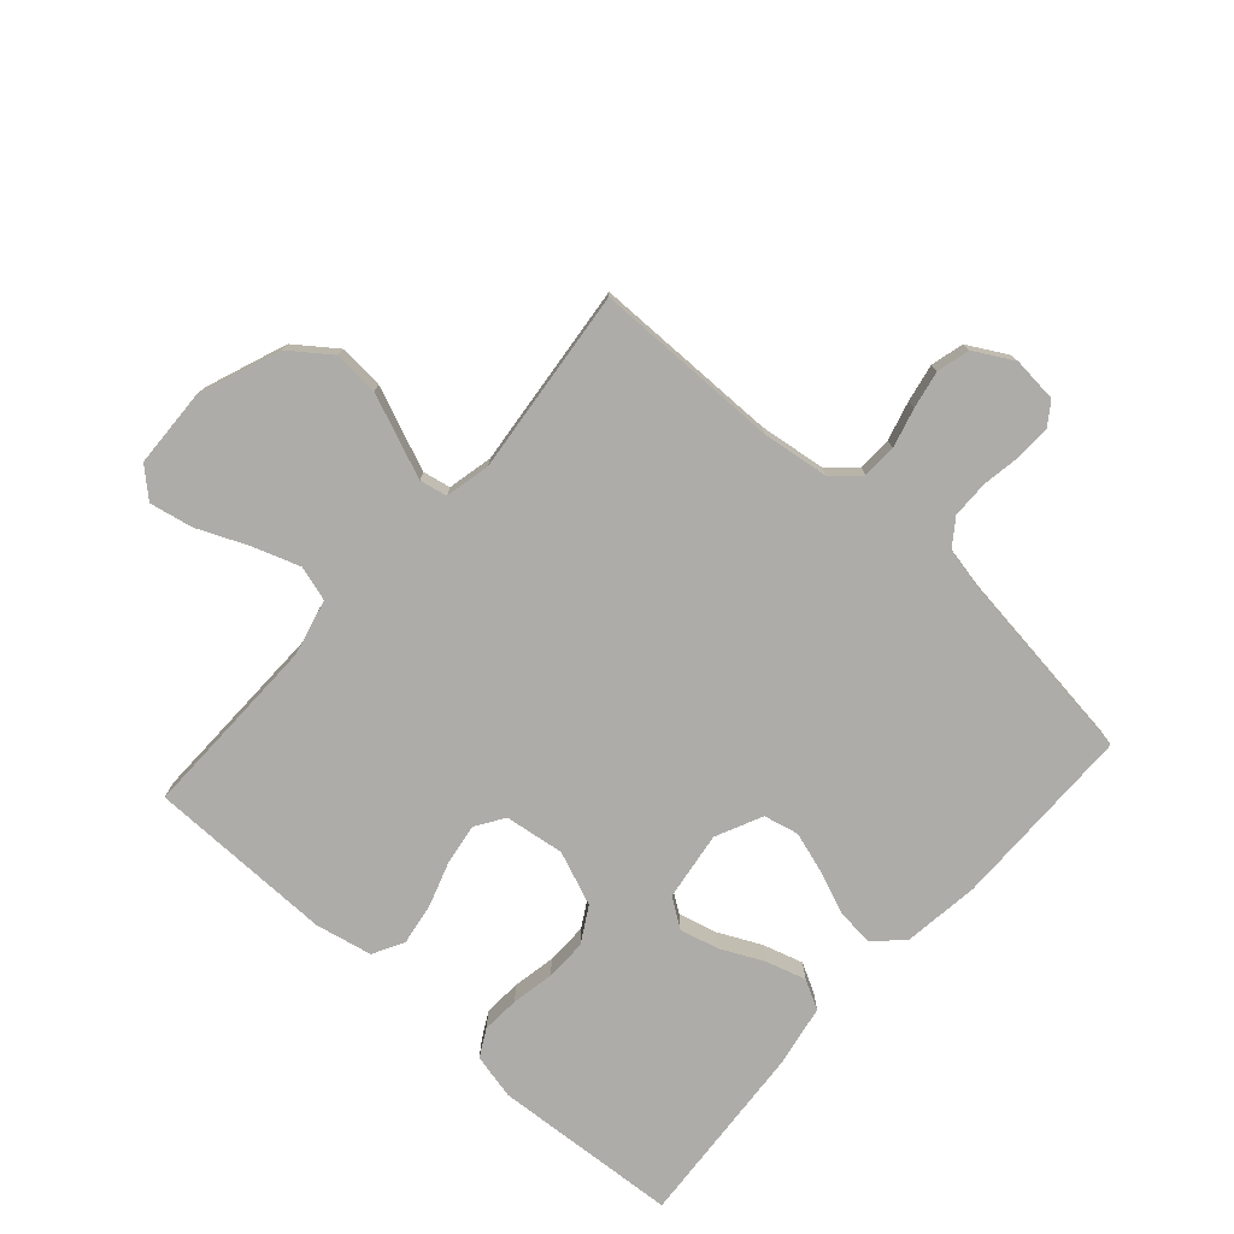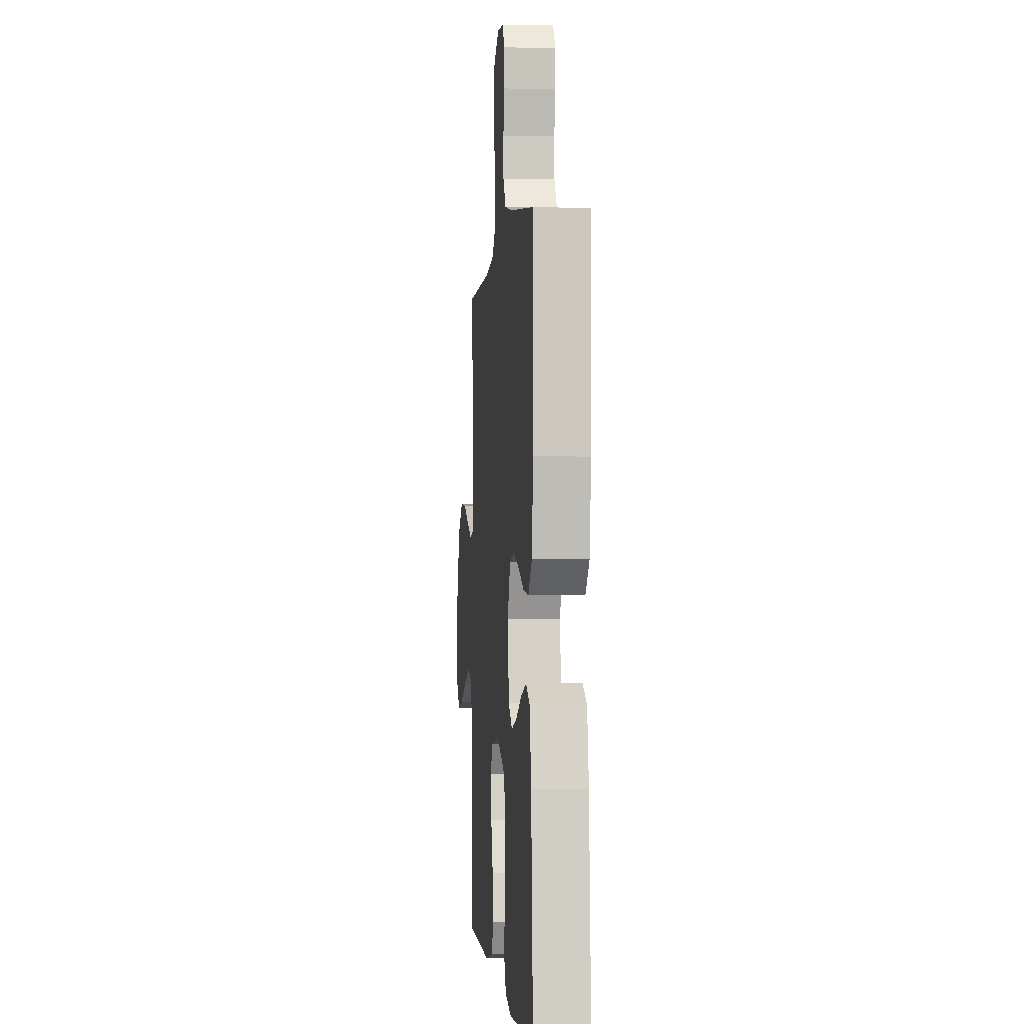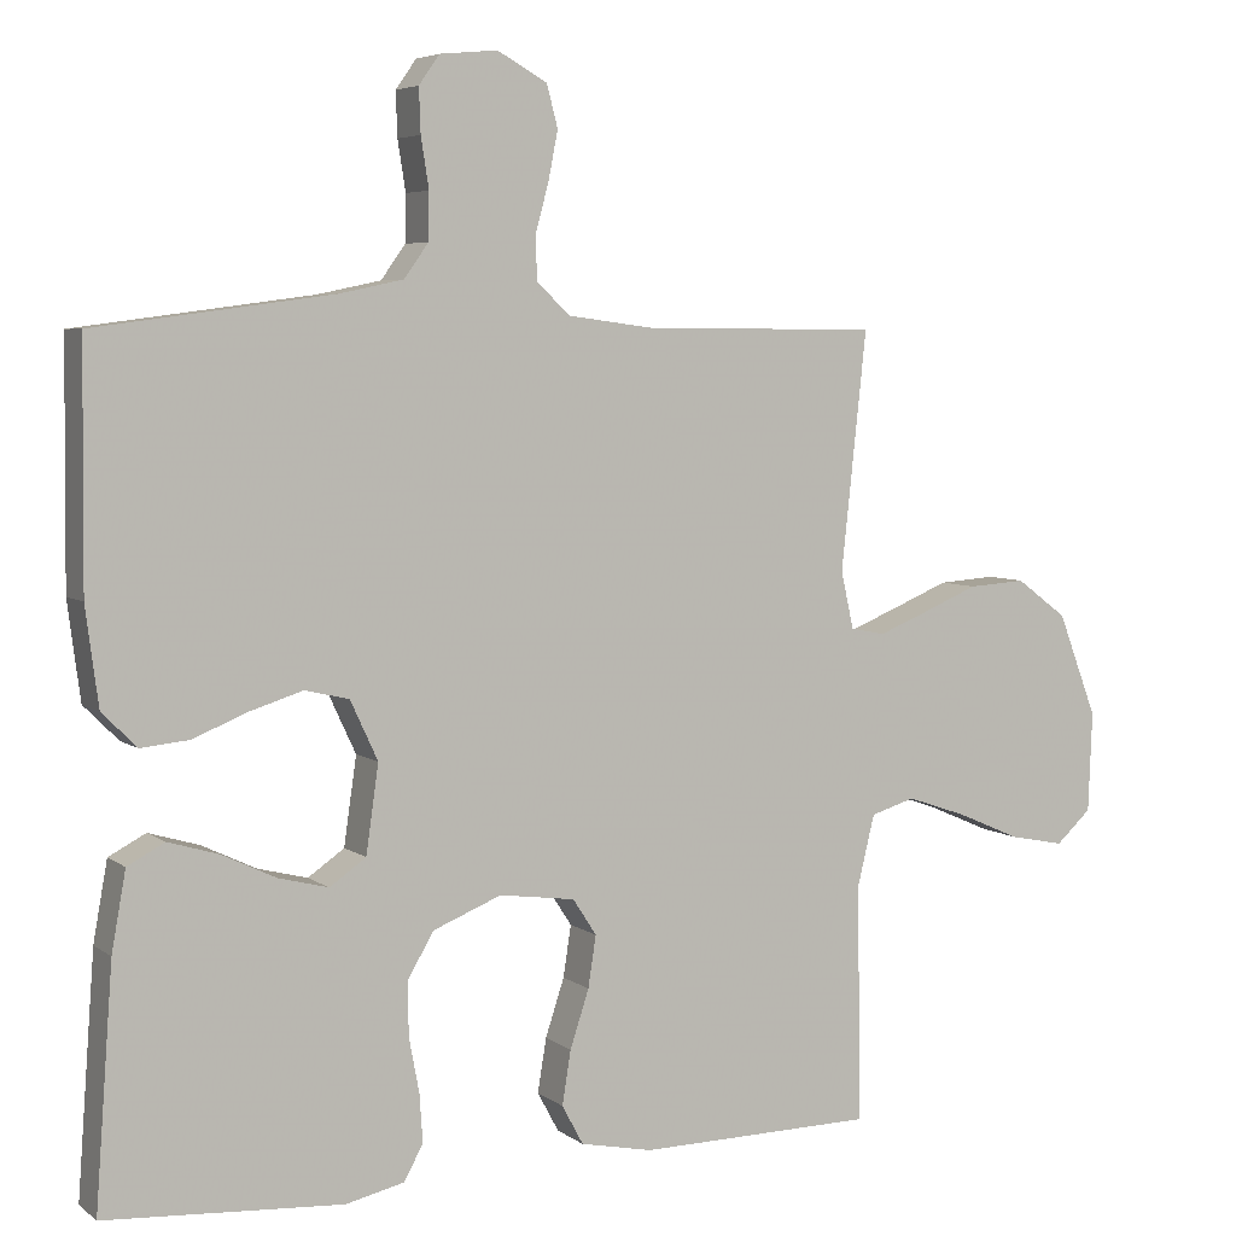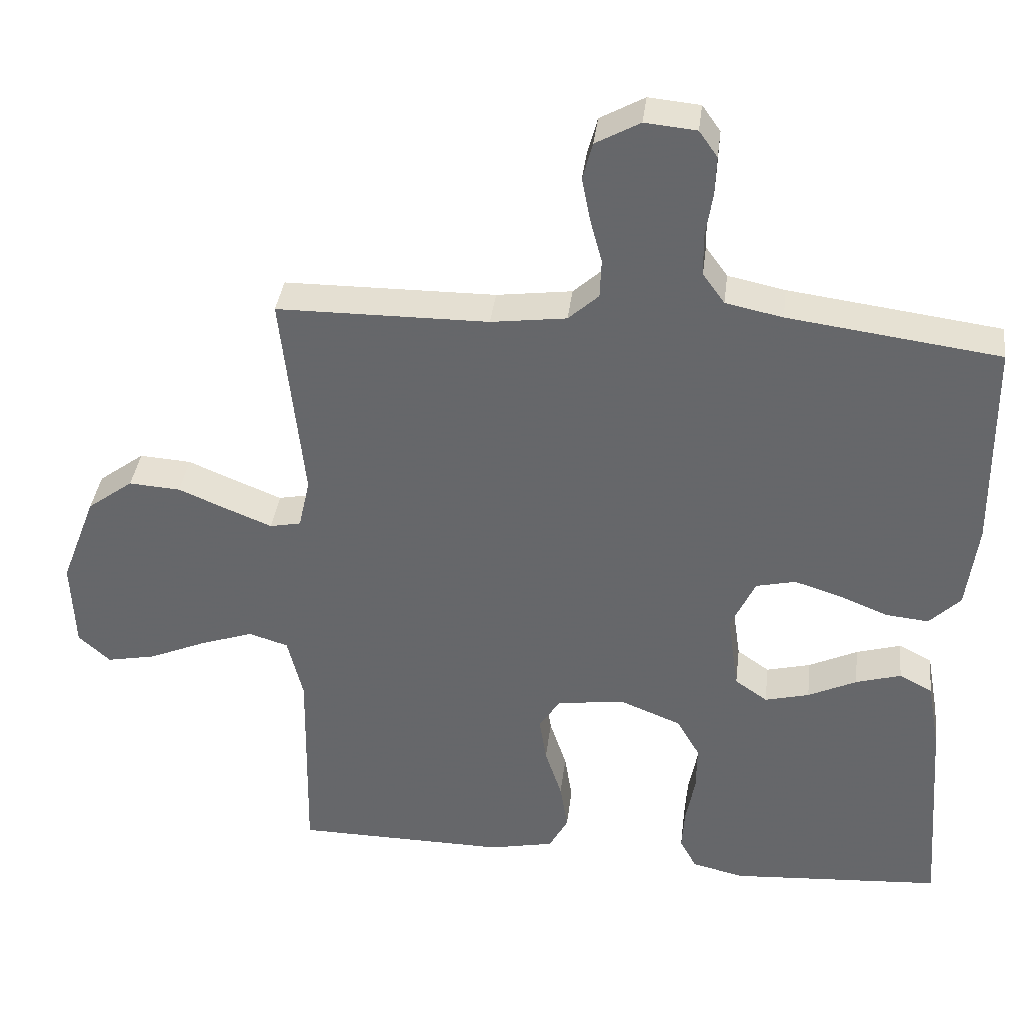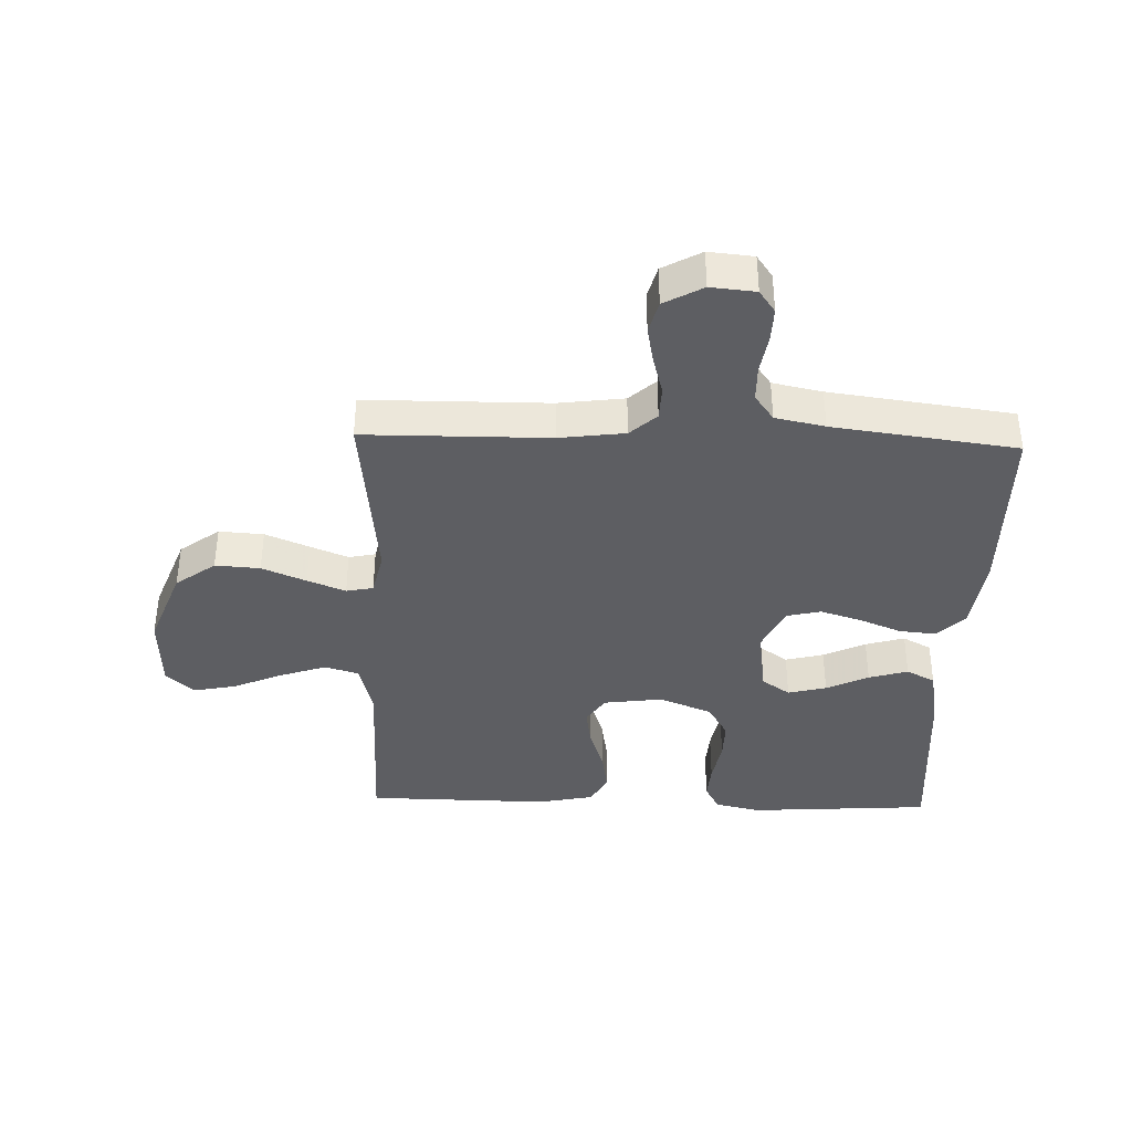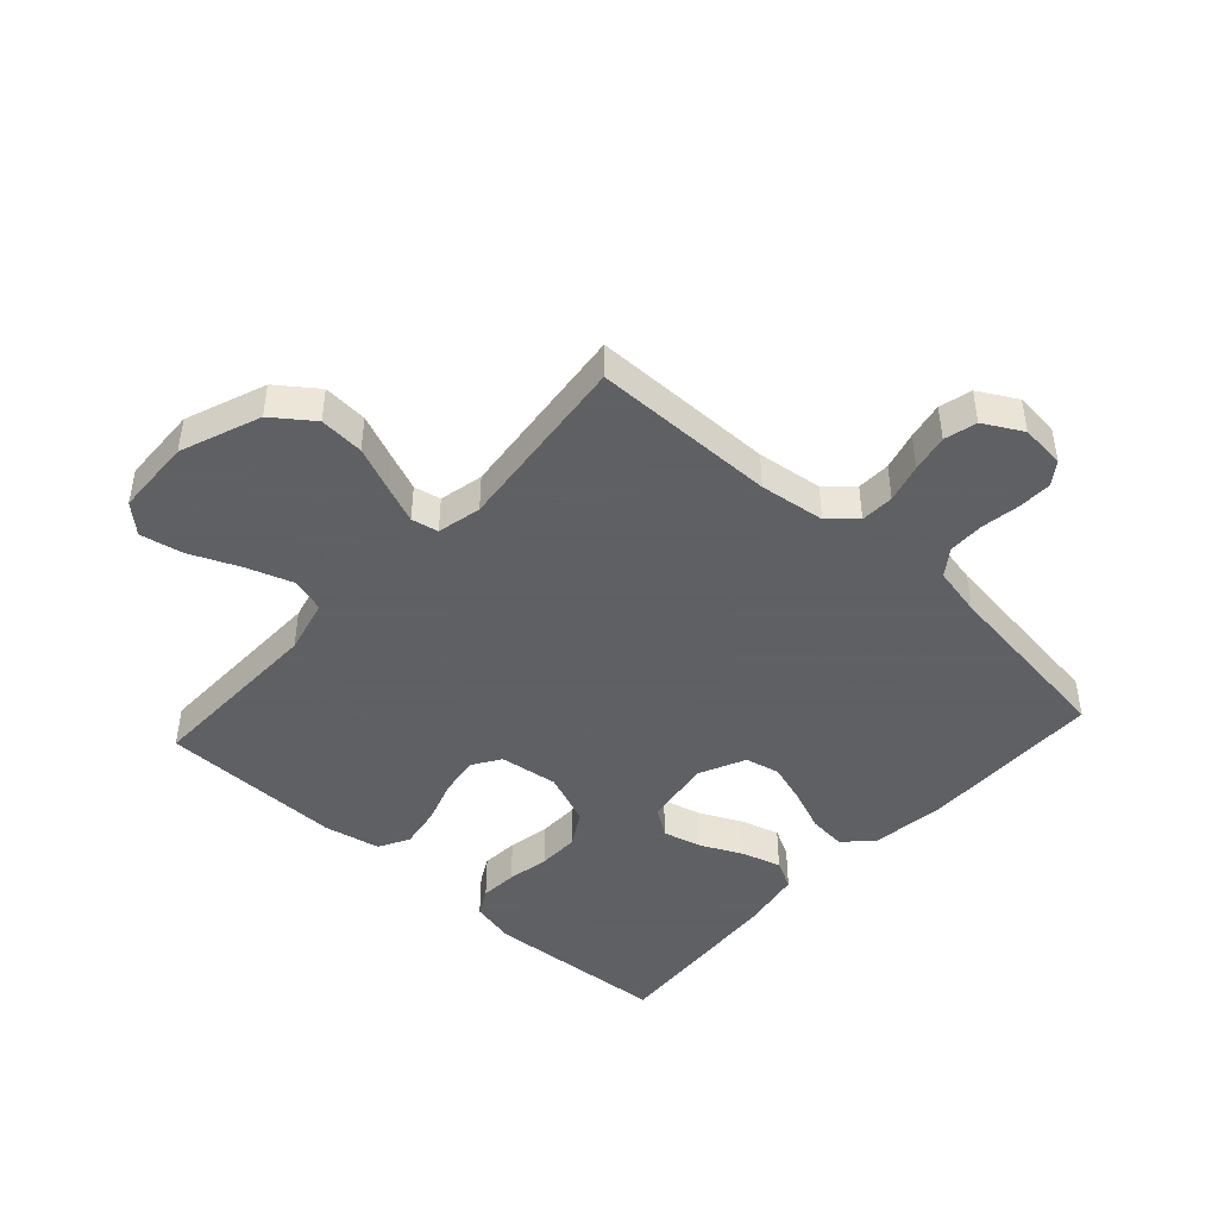
<metadata>
{"format":"obj","ext":"obj","renderer":"f3d","projection":"perspective","resolution":1024,"background":"white","views":[{"elev":-76.6,"azim":-41.7,"up":"+Y"},{"elev":-1.5,"azim":84.9,"up":"+Z"},{"elev":5.3,"azim":153.5,"up":"+Z"},{"elev":37.1,"azim":6.9,"up":"+Z"},{"elev":-38.3,"azim":-1.8,"up":"+Y"},{"elev":-45.3,"azim":-42.3,"up":"+Y"}]}
</metadata>
<code>
v 0.5 0.07 0.5
v 0.503 0.07 0.2
v 0.487 0.07 0.077
v 0.443 0.07 0.033
v 0.382 0.07 0.039
v 0.313 0.07 0.067
v 0.246 0.07 0.088
v 0.19 0.07 0.075
v 0.155 0.07 0
v 0.171 0.07 -0.111
v 0.217 0.07 -0.143
v 0.28 0.07 -0.127
v 0.349 0.07 -0.094
v 0.413 0.07 -0.075
v 0.46 0.07 -0.1
v 0.478 0.07 -0.2
v 0.5 0.07 -0.5
v 0.2 0.07 -0.52
v 0.126 0.07 -0.503
v 0.102 0.07 -0.459
v 0.106 0.07 -0.398
v 0.119 0.07 -0.329
v 0.12 0.07 -0.262
v 0.087 0.07 -0.205
v 0 0.07 -0.17
v -0.096 0.07 -0.183
v -0.126 0.07 -0.229
v -0.116 0.07 -0.294
v -0.092 0.07 -0.367
v -0.081 0.07 -0.435
v -0.108 0.07 -0.485
v -0.2 0.07 -0.504
v -0.5 0.07 -0.5
v -0.495 0.07 -0.2
v -0.517 0.07 -0.11
v -0.573 0.07 -0.093
v -0.649 0.07 -0.119
v -0.73 0.07 -0.154
v -0.8 0.07 -0.168
v -0.845 0.07 -0.127
v -0.85 0.07 0
v -0.8 0.07 0.131
v -0.735 0.07 0.179
v -0.662 0.07 0.174
v -0.59 0.07 0.144
v -0.528 0.07 0.119
v -0.484 0.07 0.128
v -0.468 0.07 0.2
v -0.5 0.07 0.5
v -0.2 0.07 0.502
v -0.093 0.07 0.516
v -0.05 0.07 0.555
v -0.048 0.07 0.61
v -0.065 0.07 0.673
v -0.077 0.07 0.734
v -0.063 0.07 0.787
v 0 0.07 0.822
v 0.073 0.07 0.815
v 0.099 0.07 0.778
v 0.097 0.07 0.722
v 0.087 0.07 0.659
v 0.088 0.07 0.6
v 0.119 0.07 0.557
v 0.2 0.07 0.54
v 0.5 0 0.5
v 0.503 0 0.2
v 0.487 0 0.077
v 0.443 0 0.033
v 0.382 0 0.039
v 0.313 0 0.067
v 0.246 0 0.088
v 0.19 0 0.075
v 0.155 0 0
v 0.171 0 -0.111
v 0.217 0 -0.143
v 0.28 0 -0.127
v 0.349 0 -0.094
v 0.413 0 -0.075
v 0.46 0 -0.1
v 0.478 0 -0.2
v 0.5 0 -0.5
v 0.2 0 -0.52
v 0.126 0 -0.503
v 0.102 0 -0.459
v 0.106 0 -0.398
v 0.119 0 -0.329
v 0.12 0 -0.262
v 0.087 0 -0.205
v 0 0 -0.17
v -0.096 0 -0.183
v -0.126 0 -0.229
v -0.116 0 -0.294
v -0.092 0 -0.367
v -0.081 0 -0.435
v -0.108 0 -0.485
v -0.2 0 -0.504
v -0.5 0 -0.5
v -0.495 0 -0.2
v -0.517 0 -0.11
v -0.573 0 -0.093
v -0.649 0 -0.119
v -0.73 0 -0.154
v -0.8 0 -0.168
v -0.845 0 -0.127
v -0.85 0 0
v -0.8 0 0.131
v -0.735 0 0.179
v -0.662 0 0.174
v -0.59 0 0.144
v -0.528 0 0.119
v -0.484 0 0.128
v -0.468 0 0.2
v -0.5 0 0.5
v -0.2 0 0.502
v -0.093 0 0.516
v -0.05 0 0.555
v -0.048 0 0.61
v -0.065 0 0.673
v -0.077 0 0.734
v -0.063 0 0.787
v 0 0 0.822
v 0.073 0 0.815
v 0.099 0 0.778
v 0.097 0 0.722
v 0.087 0 0.659
v 0.088 0 0.6
v 0.119 0 0.557
v 0.2 0 0.54
f 59 60 61
f 58 59 61
f 57 58 61
f 56 57 61
f 55 56 61
f 54 55 61
f 53 54 61
f 52 53 61 62
f 51 52 62 63
f 48 49 50
f 47 48 50 51
f 43 44 45
f 42 43 45
f 41 42 45
f 40 41 45
f 39 40 45
f 38 39 45
f 37 38 45
f 36 37 45 46
f 35 36 46 47
f 32 33 34
f 31 32 34
f 30 31 34
f 29 30 34
f 28 29 34
f 34 35 47
f 28 34 47
f 27 28 47
f 20 21 22
f 19 20 22
f 18 19 22
f 17 18 22
f 16 17 22
f 15 16 22
f 14 15 22
f 13 14 22
f 12 13 22
f 11 12 22 23
f 10 11 23 24
f 4 5 6
f 3 4 6
f 2 3 6
f 1 2 6
f 64 1 6
f 64 6 7
f 51 63 64
f 47 51 64
f 27 47 64
f 26 27 64
f 25 26 64
f 9 10 24 25
f 8 9 25 64
f 7 8 64
f 125 124 123
f 125 123 122
f 125 122 121
f 125 121 120
f 125 120 119
f 125 119 118
f 125 118 117
f 126 125 117 116
f 127 126 116 115
f 114 113 112
f 115 114 112 111
f 109 108 107
f 109 107 106
f 109 106 105
f 109 105 104
f 109 104 103
f 109 103 102
f 109 102 101
f 110 109 101 100
f 111 110 100 99
f 98 97 96
f 98 96 95
f 98 95 94
f 98 94 93
f 98 93 92
f 111 99 98
f 111 98 92
f 111 92 91
f 86 85 84
f 86 84 83
f 86 83 82
f 86 82 81
f 86 81 80
f 86 80 79
f 86 79 78
f 86 78 77
f 86 77 76
f 87 86 76 75
f 88 87 75 74
f 70 69 68
f 70 68 67
f 70 67 66
f 70 66 65
f 70 65 128
f 71 70 128
f 128 127 115
f 128 115 111
f 128 111 91
f 128 91 90
f 128 90 89
f 89 88 74 73
f 128 89 73 72
f 128 72 71
f 1 65 66 2
f 2 66 67 3
f 3 67 68 4
f 4 68 69 5
f 5 69 70 6
f 6 70 71 7
f 7 71 72 8
f 8 72 73 9
f 9 73 74 10
f 10 74 75 11
f 11 75 76 12
f 12 76 77 13
f 13 77 78 14
f 14 78 79 15
f 15 79 80 16
f 16 80 81 17
f 17 81 82 18
f 18 82 83 19
f 19 83 84 20
f 20 84 85 21
f 21 85 86 22
f 22 86 87 23
f 23 87 88 24
f 24 88 89 25
f 25 89 90 26
f 26 90 91 27
f 27 91 92 28
f 28 92 93 29
f 29 93 94 30
f 30 94 95 31
f 31 95 96 32
f 32 96 97 33
f 33 97 98 34
f 34 98 99 35
f 35 99 100 36
f 36 100 101 37
f 37 101 102 38
f 38 102 103 39
f 39 103 104 40
f 40 104 105 41
f 41 105 106 42
f 42 106 107 43
f 43 107 108 44
f 44 108 109 45
f 45 109 110 46
f 46 110 111 47
f 47 111 112 48
f 48 112 113 49
f 49 113 114 50
f 50 114 115 51
f 51 115 116 52
f 52 116 117 53
f 53 117 118 54
f 54 118 119 55
f 55 119 120 56
f 56 120 121 57
f 57 121 122 58
f 58 122 123 59
f 59 123 124 60
f 60 124 125 61
f 61 125 126 62
f 62 126 127 63
f 63 127 128 64
f 64 128 65 1

</code>
